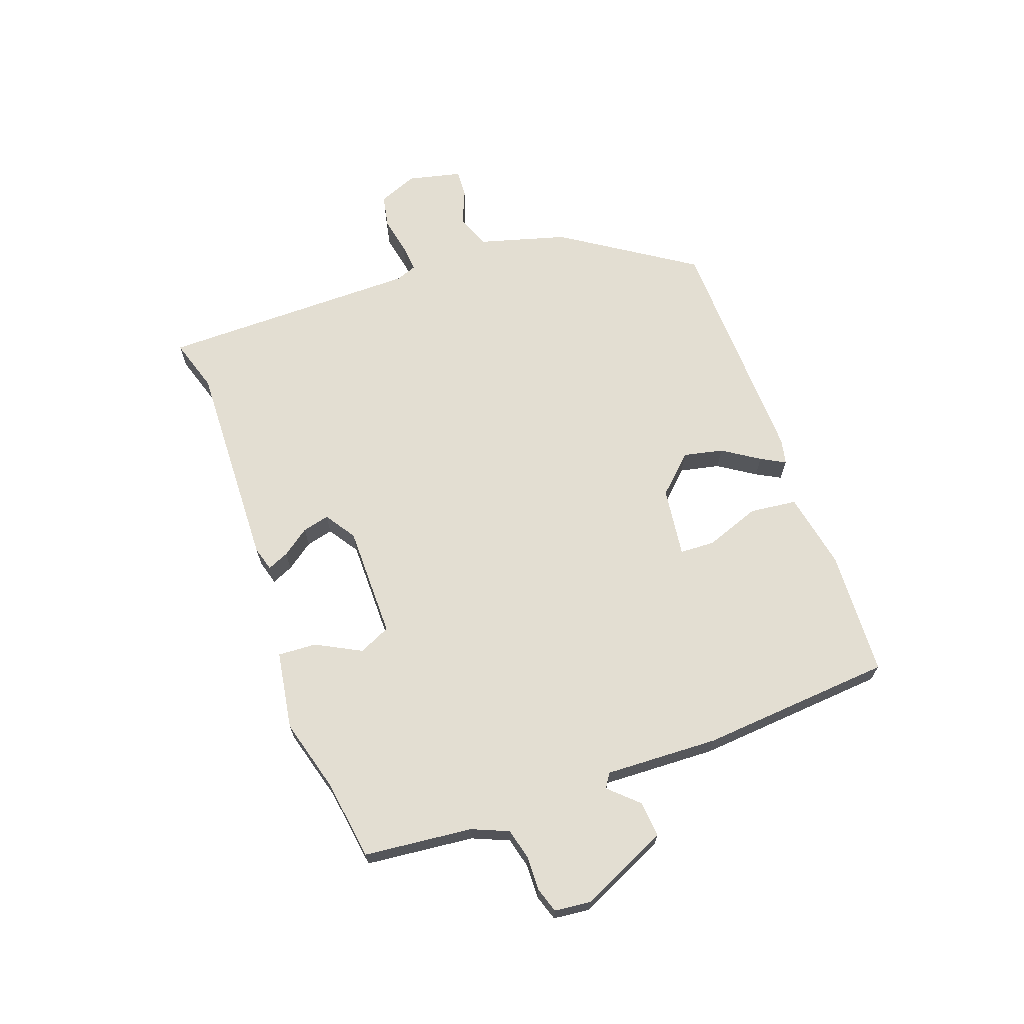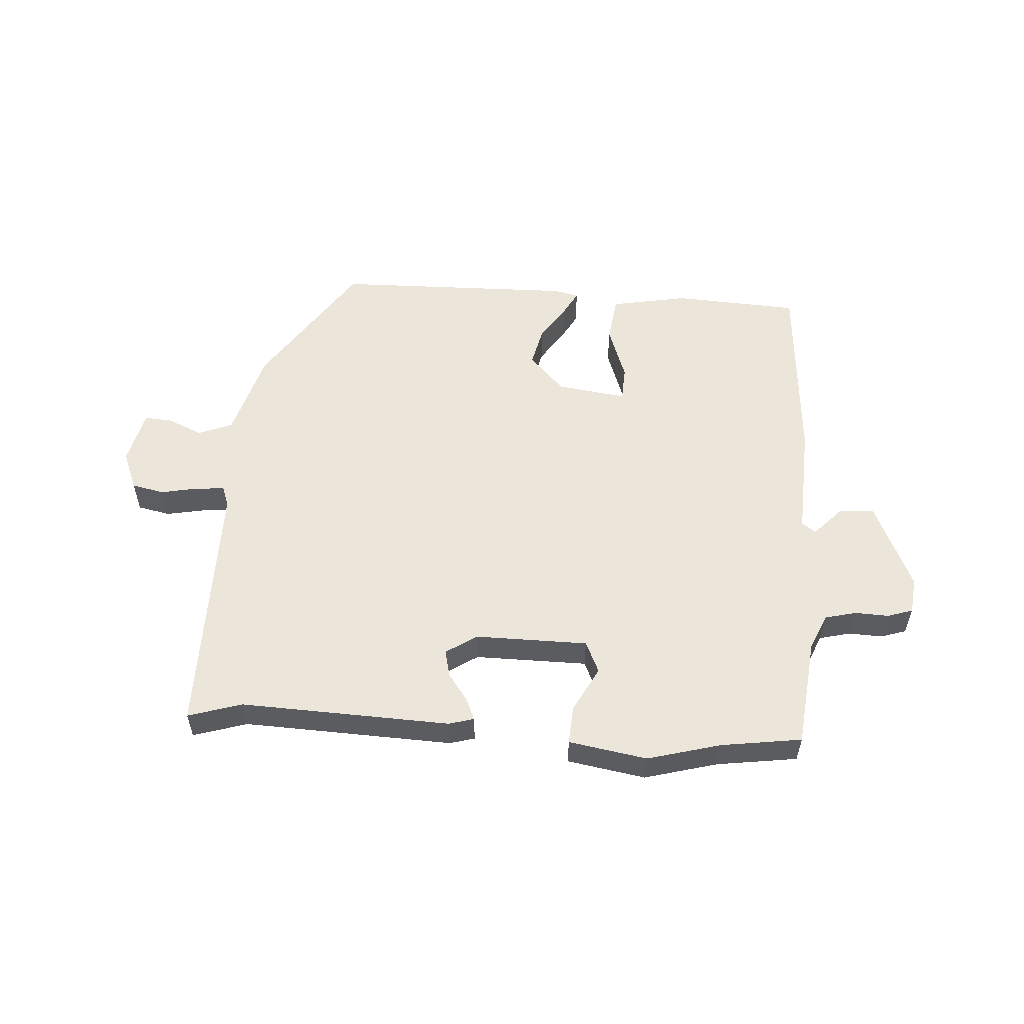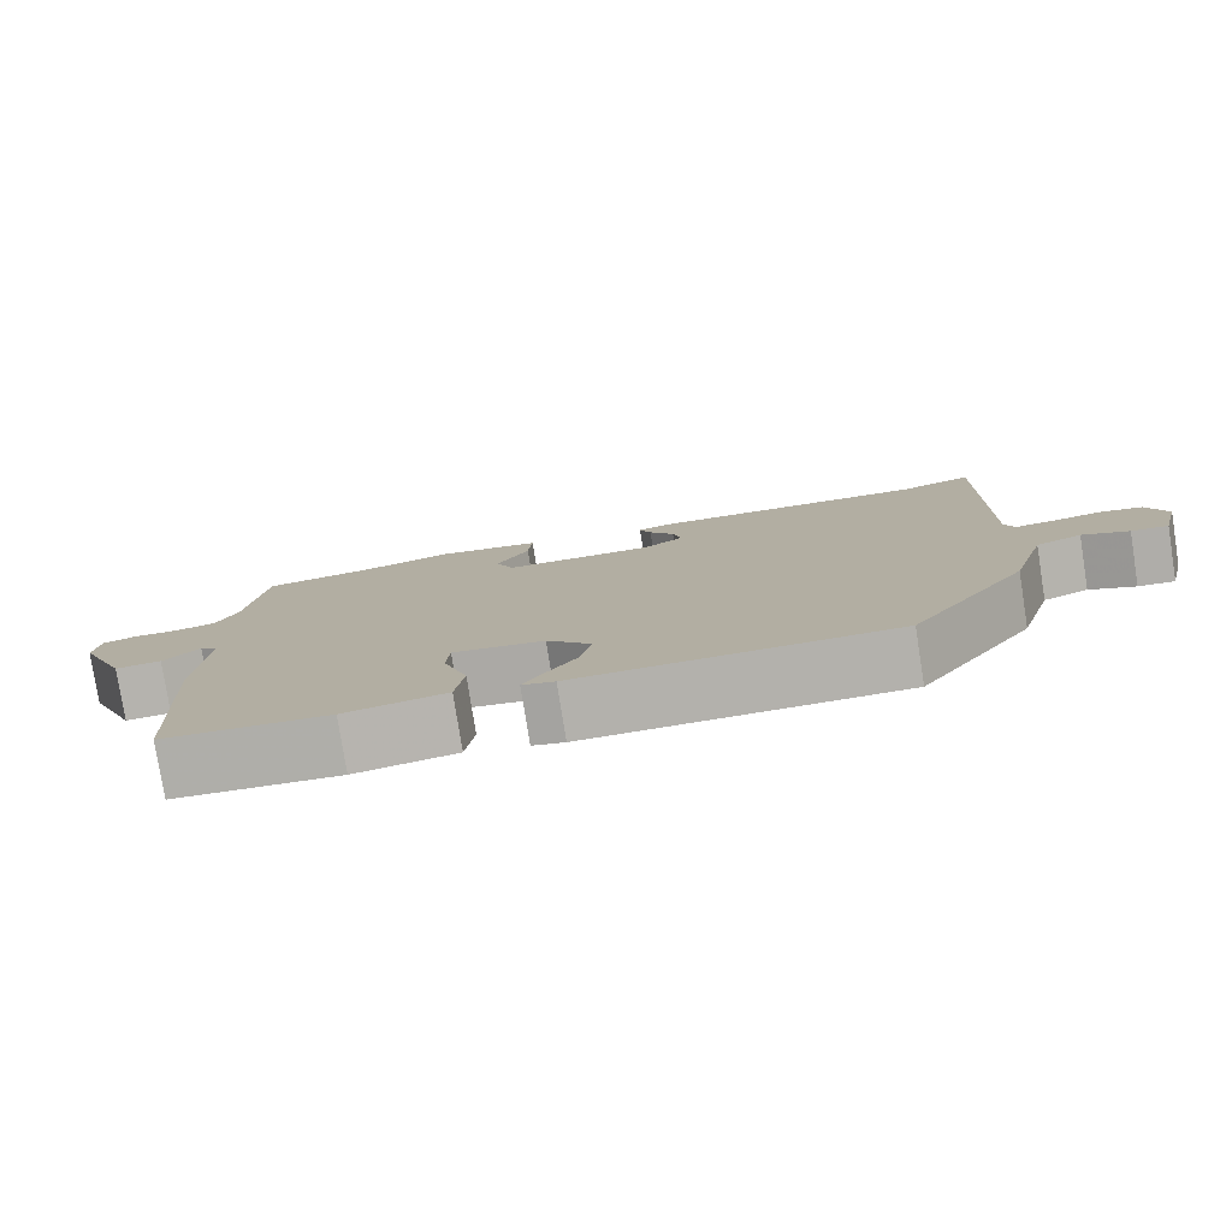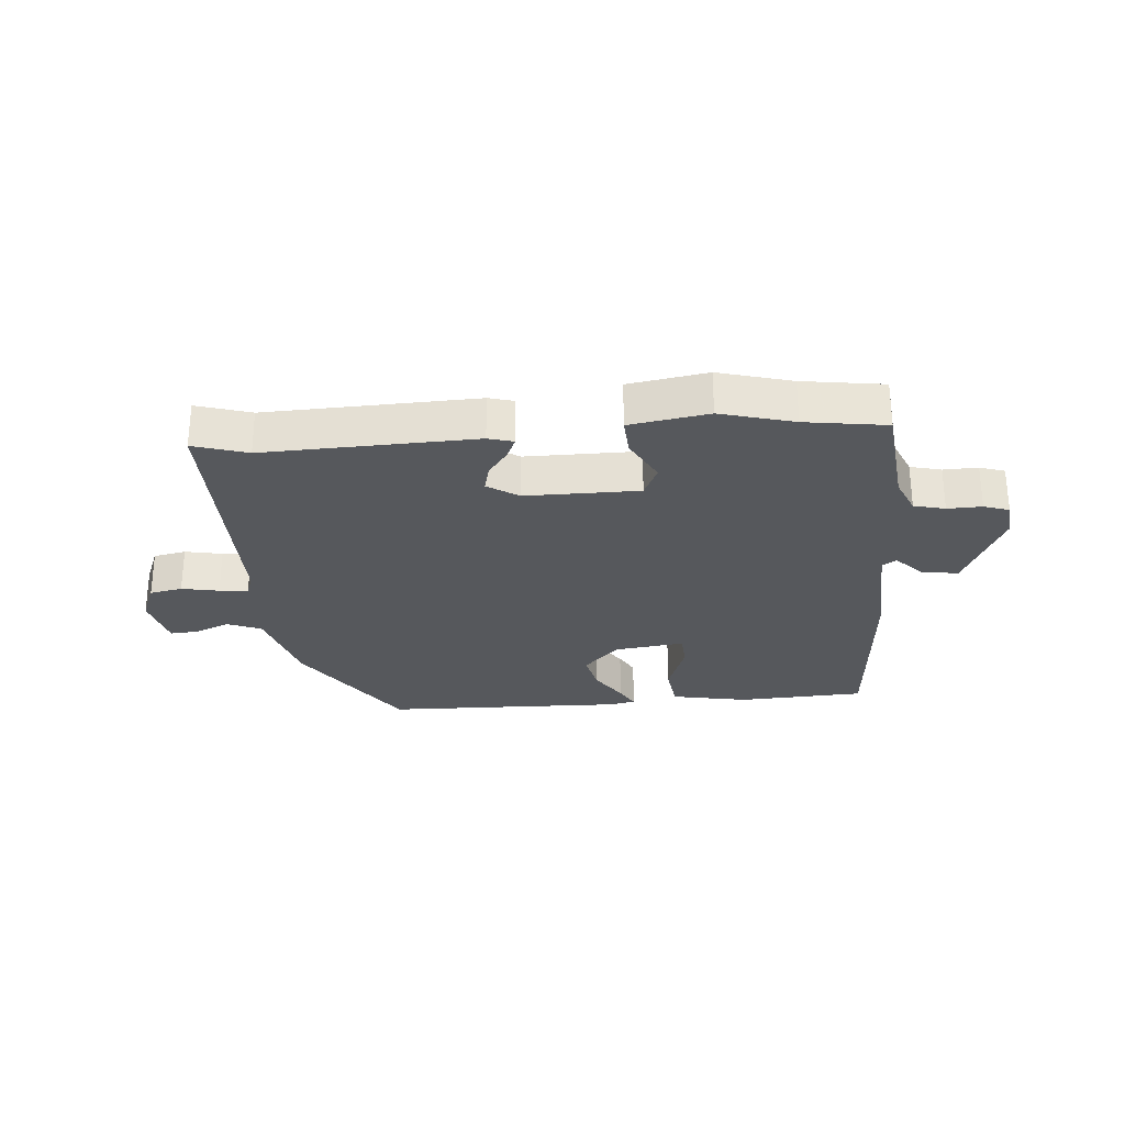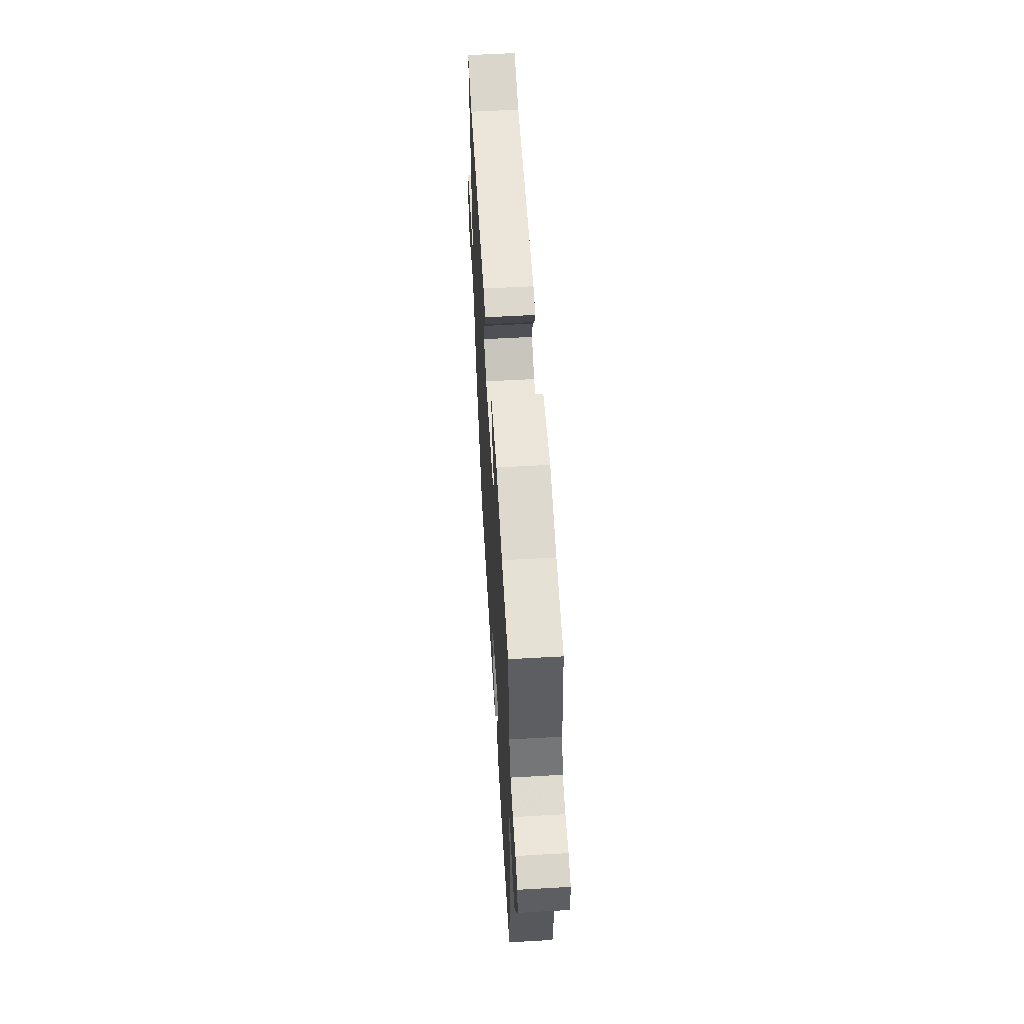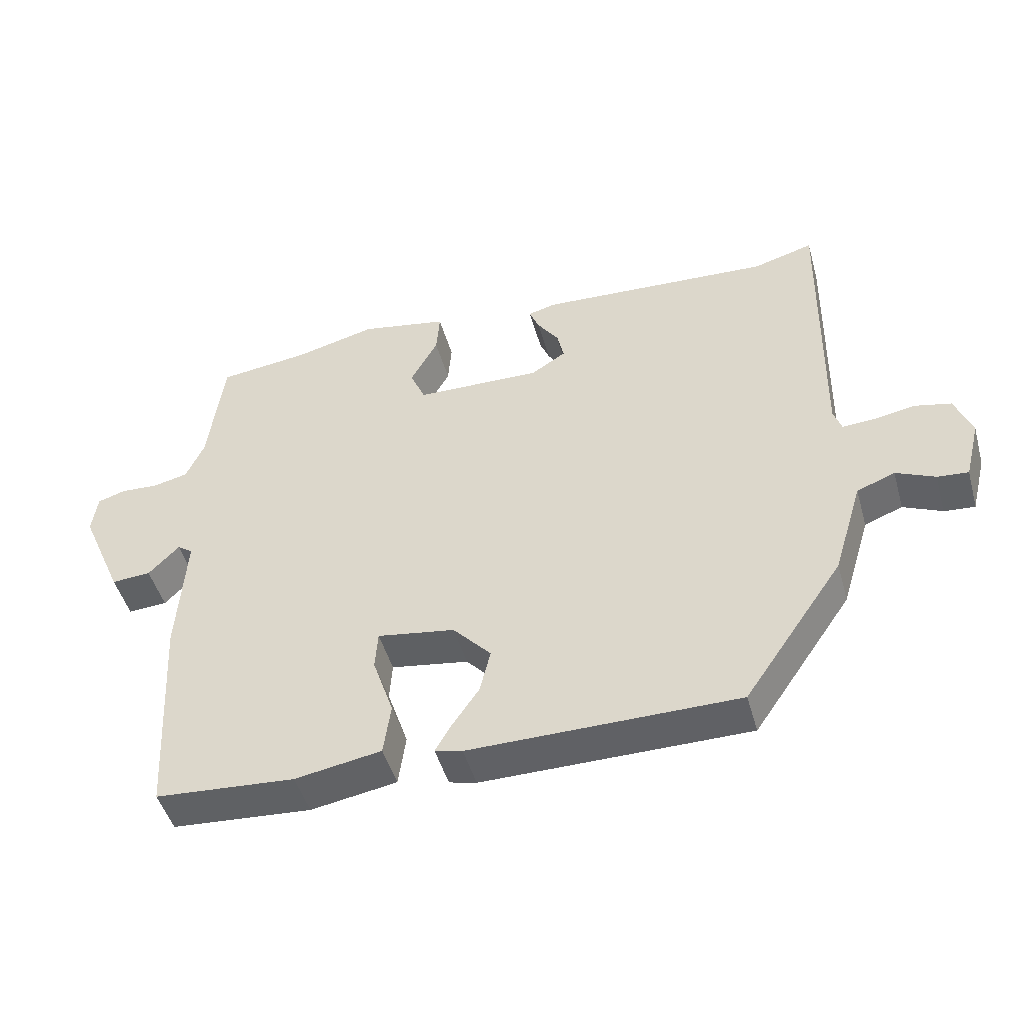
<metadata>
{"format":"obj","ext":"obj","renderer":"f3d","projection":"perspective","resolution":1024,"background":"white","views":[{"elev":67.4,"azim":68.9,"up":"+Y"},{"elev":55.5,"azim":2.9,"up":"+Y"},{"elev":-79.0,"azim":-171.0,"up":"+Z"},{"elev":-27.9,"azim":3.6,"up":"+Y"},{"elev":57.8,"azim":86.6,"up":"+Z"},{"elev":-47.4,"azim":-164.4,"up":"+Z"}]}
</metadata>
<code>
v -0.338 0.07 -0.464
v -0.486 0.07 -0.25
v -0.53 0.07 -0.106
v -0.587 0.07 -0.084
v -0.645 0.07 -0.11
v -0.691 0.07 -0.114
v -0.714 0.07 -0.024
v -0.689 0.07 0.041
v -0.635 0.07 0.053
v -0.573 0.07 0.042
v -0.525 0.07 0.039
v -0.513 0.07 0.074
v -0.521 0.07 0.506
v -0.431 0.07 0.48
v -0.082 0.07 0.499
v -0.04 0.07 0.488
v -0.055 0.07 0.452
v -0.087 0.07 0.406
v -0.097 0.07 0.361
v -0.045 0.07 0.328
v 0.143 0.07 0.332
v 0.166 0.07 0.385
v 0.125 0.07 0.459
v 0.12 0.07 0.523
v 0.25 0.07 0.547
v 0.372 0.07 0.516
v 0.507 0.07 0.499
v 0.53 0.07 0.319
v 0.557 0.07 0.259
v 0.609 0.07 0.247
v 0.666 0.07 0.25
v 0.708 0.07 0.237
v 0.716 0.07 0.177
v 0.652 0.07 0.029
v 0.593 0.07 0.033
v 0.547 0.07 0.08
v 0.524 0.07 0.064
v 0.536 0.07 -0.124
v 0.518 0.07 -0.445
v 0.309 0.07 -0.46
v 0.18 0.07 -0.438
v 0.169 0.07 -0.36
v 0.2 0.07 -0.268
v 0.196 0.07 -0.21
v 0.08 0.07 -0.228
v 0.023 0.07 -0.29
v 0.039 0.07 -0.356
v 0.08 0.07 -0.416
v 0.103 0.07 -0.456
v 0.062 0.07 -0.466
v -0.338 0 -0.464
v -0.486 0 -0.25
v -0.53 0 -0.106
v -0.587 0 -0.084
v -0.645 0 -0.11
v -0.691 0 -0.114
v -0.714 0 -0.024
v -0.689 0 0.041
v -0.635 0 0.053
v -0.573 0 0.042
v -0.525 0 0.039
v -0.513 0 0.074
v -0.521 0 0.506
v -0.431 0 0.48
v -0.082 0 0.499
v -0.04 0 0.488
v -0.055 0 0.452
v -0.087 0 0.406
v -0.097 0 0.361
v -0.045 0 0.328
v 0.143 0 0.332
v 0.166 0 0.385
v 0.125 0 0.459
v 0.12 0 0.523
v 0.25 0 0.547
v 0.372 0 0.516
v 0.507 0 0.499
v 0.53 0 0.319
v 0.557 0 0.259
v 0.609 0 0.247
v 0.666 0 0.25
v 0.708 0 0.237
v 0.716 0 0.177
v 0.652 0 0.029
v 0.593 0 0.033
v 0.547 0 0.08
v 0.524 0 0.064
v 0.536 0 -0.124
v 0.518 0 -0.445
v 0.309 0 -0.46
v 0.18 0 -0.438
v 0.169 0 -0.36
v 0.2 0 -0.268
v 0.196 0 -0.21
v 0.08 0 -0.228
v 0.023 0 -0.29
v 0.039 0 -0.356
v 0.08 0 -0.416
v 0.103 0 -0.456
v 0.062 0 -0.466
f 1 2 3
f 50 1 3
f 49 50 3
f 48 49 3
f 47 48 3
f 46 47 3
f 45 46 3 4
f 44 45 4
f 41 42 43
f 40 41 43
f 39 40 43
f 38 39 43
f 37 38 43
f 37 43 44
f 34 35 36
f 33 34 36
f 32 33 36
f 31 32 36
f 30 31 36
f 29 30 36 37
f 37 44 4
f 29 37 4
f 28 29 4
f 24 25 26
f 23 24 26
f 22 23 26
f 26 27 28
f 22 26 28
f 21 22 28
f 16 17 18
f 15 16 18
f 14 15 18
f 14 18 19
f 14 19 20
f 13 14 20
f 12 13 20
f 8 9 10
f 7 8 10
f 6 7 10
f 5 6 10
f 4 5 10
f 4 10 11
f 28 4 11
f 20 21 28
f 12 20 28
f 11 12 28
f 53 52 51
f 53 51 100
f 53 100 99
f 53 99 98
f 53 98 97
f 53 97 96
f 54 53 96 95
f 54 95 94
f 93 92 91
f 93 91 90
f 93 90 89
f 93 89 88
f 93 88 87
f 94 93 87
f 86 85 84
f 86 84 83
f 86 83 82
f 86 82 81
f 86 81 80
f 87 86 80 79
f 54 94 87
f 54 87 79
f 54 79 78
f 76 75 74
f 76 74 73
f 76 73 72
f 78 77 76
f 78 76 72
f 78 72 71
f 68 67 66
f 68 66 65
f 68 65 64
f 69 68 64
f 70 69 64
f 70 64 63
f 70 63 62
f 60 59 58
f 60 58 57
f 60 57 56
f 60 56 55
f 60 55 54
f 61 60 54
f 61 54 78
f 78 71 70
f 78 70 62
f 78 62 61
f 1 51 52 2
f 2 52 53 3
f 3 53 54 4
f 4 54 55 5
f 5 55 56 6
f 6 56 57 7
f 7 57 58 8
f 8 58 59 9
f 9 59 60 10
f 10 60 61 11
f 11 61 62 12
f 12 62 63 13
f 13 63 64 14
f 14 64 65 15
f 15 65 66 16
f 16 66 67 17
f 17 67 68 18
f 18 68 69 19
f 19 69 70 20
f 20 70 71 21
f 21 71 72 22
f 22 72 73 23
f 23 73 74 24
f 24 74 75 25
f 25 75 76 26
f 26 76 77 27
f 27 77 78 28
f 28 78 79 29
f 29 79 80 30
f 30 80 81 31
f 31 81 82 32
f 32 82 83 33
f 33 83 84 34
f 34 84 85 35
f 35 85 86 36
f 36 86 87 37
f 37 87 88 38
f 38 88 89 39
f 39 89 90 40
f 40 90 91 41
f 41 91 92 42
f 42 92 93 43
f 43 93 94 44
f 44 94 95 45
f 45 95 96 46
f 46 96 97 47
f 47 97 98 48
f 48 98 99 49
f 49 99 100 50
f 50 100 51 1

</code>
